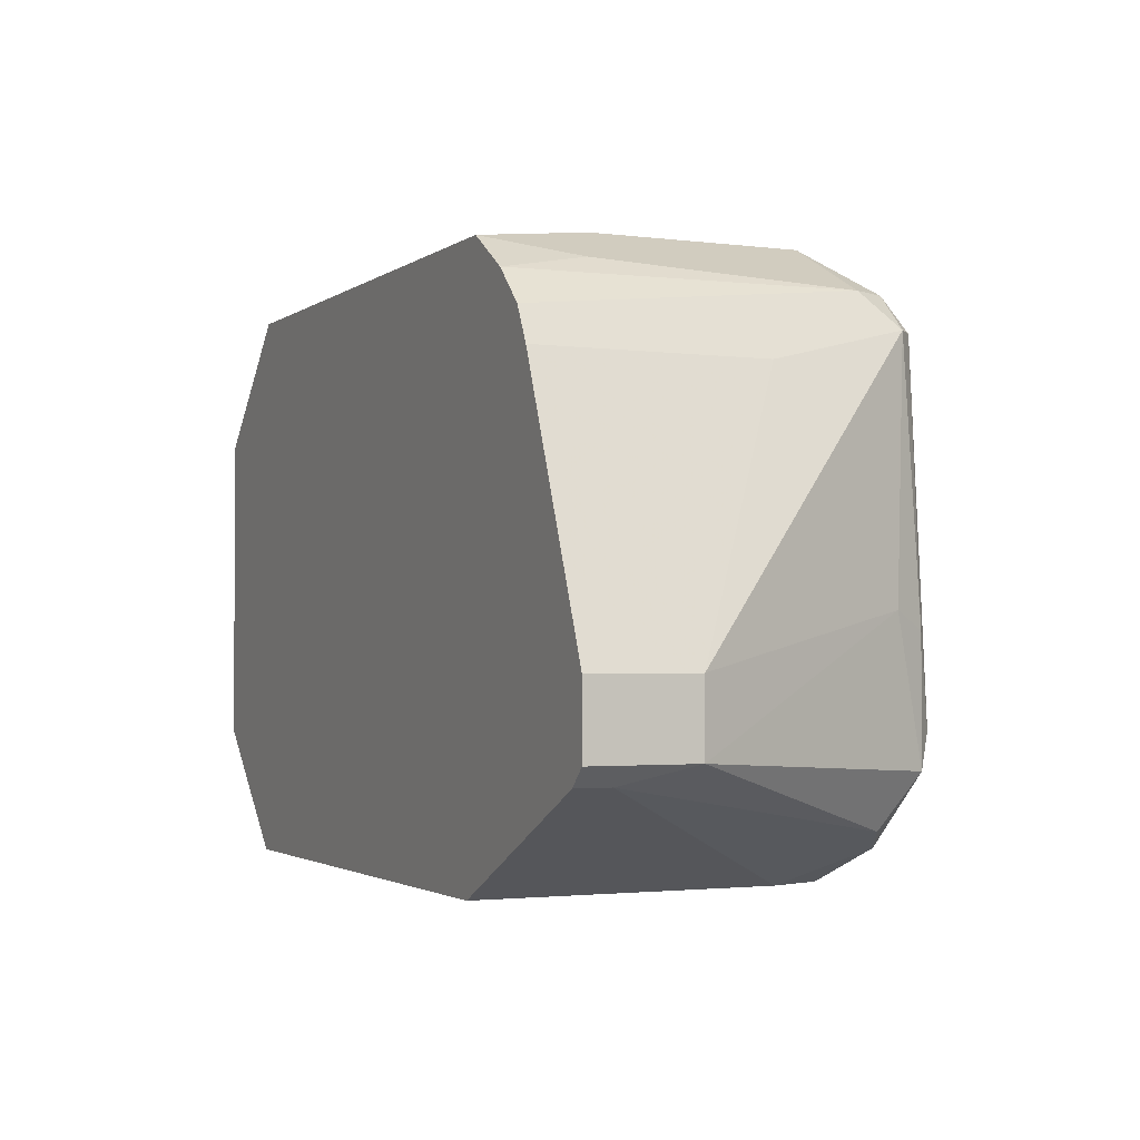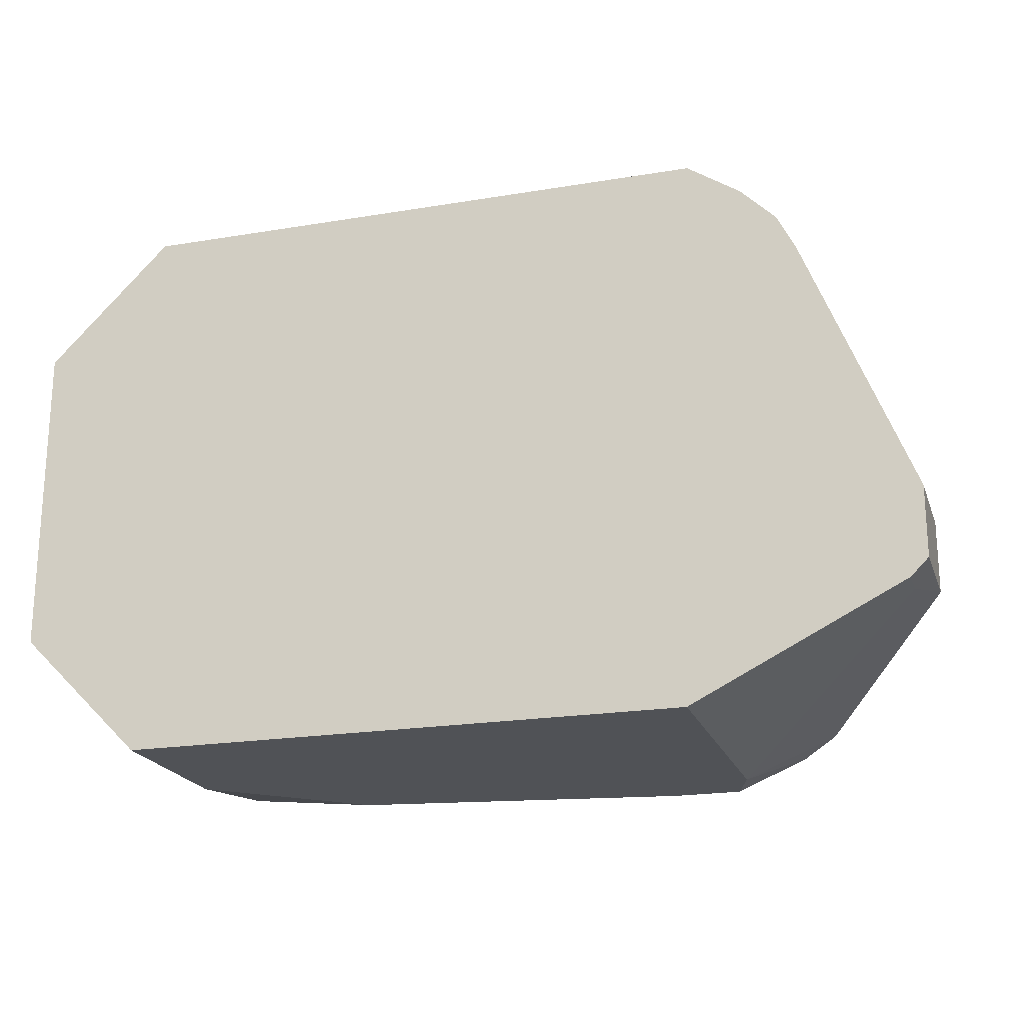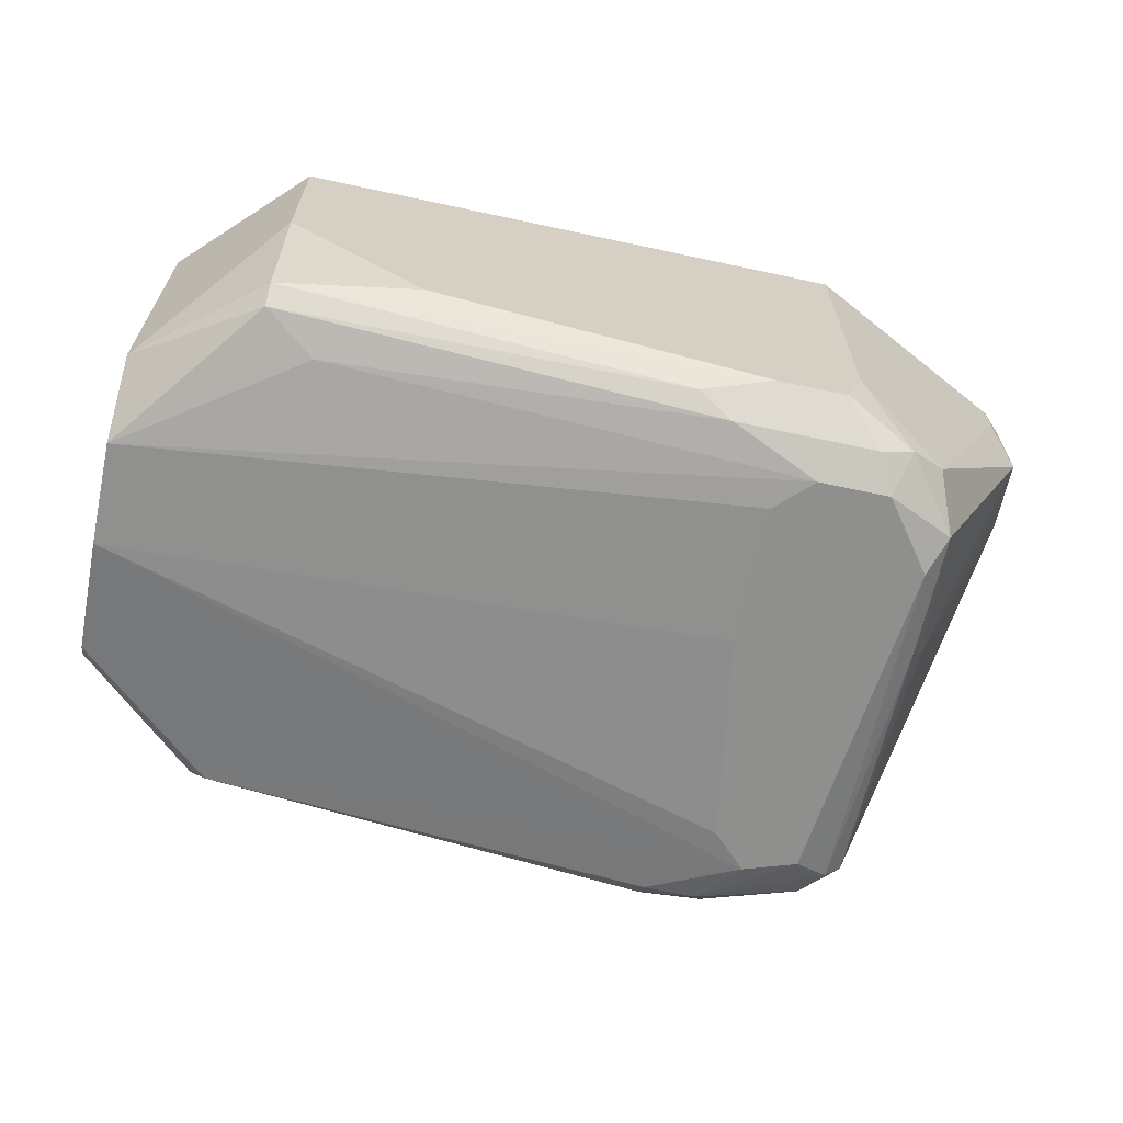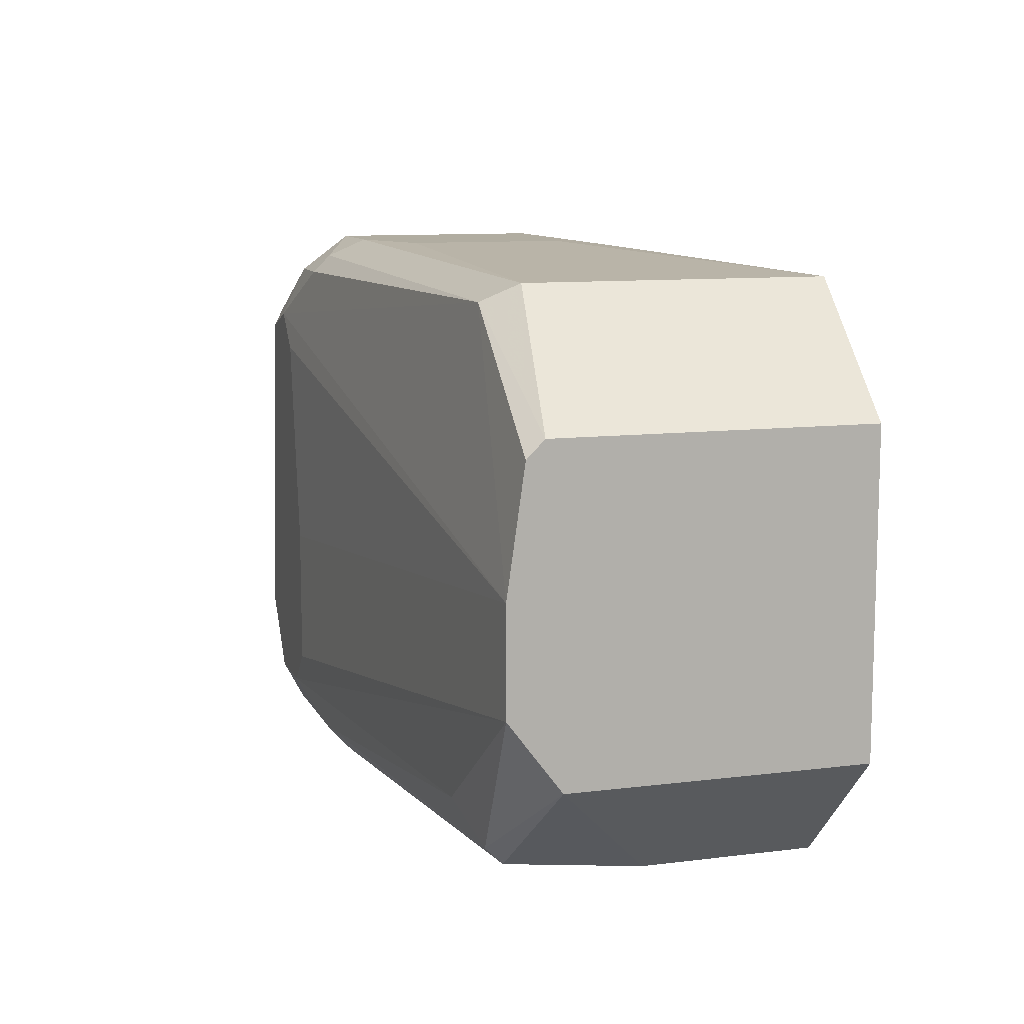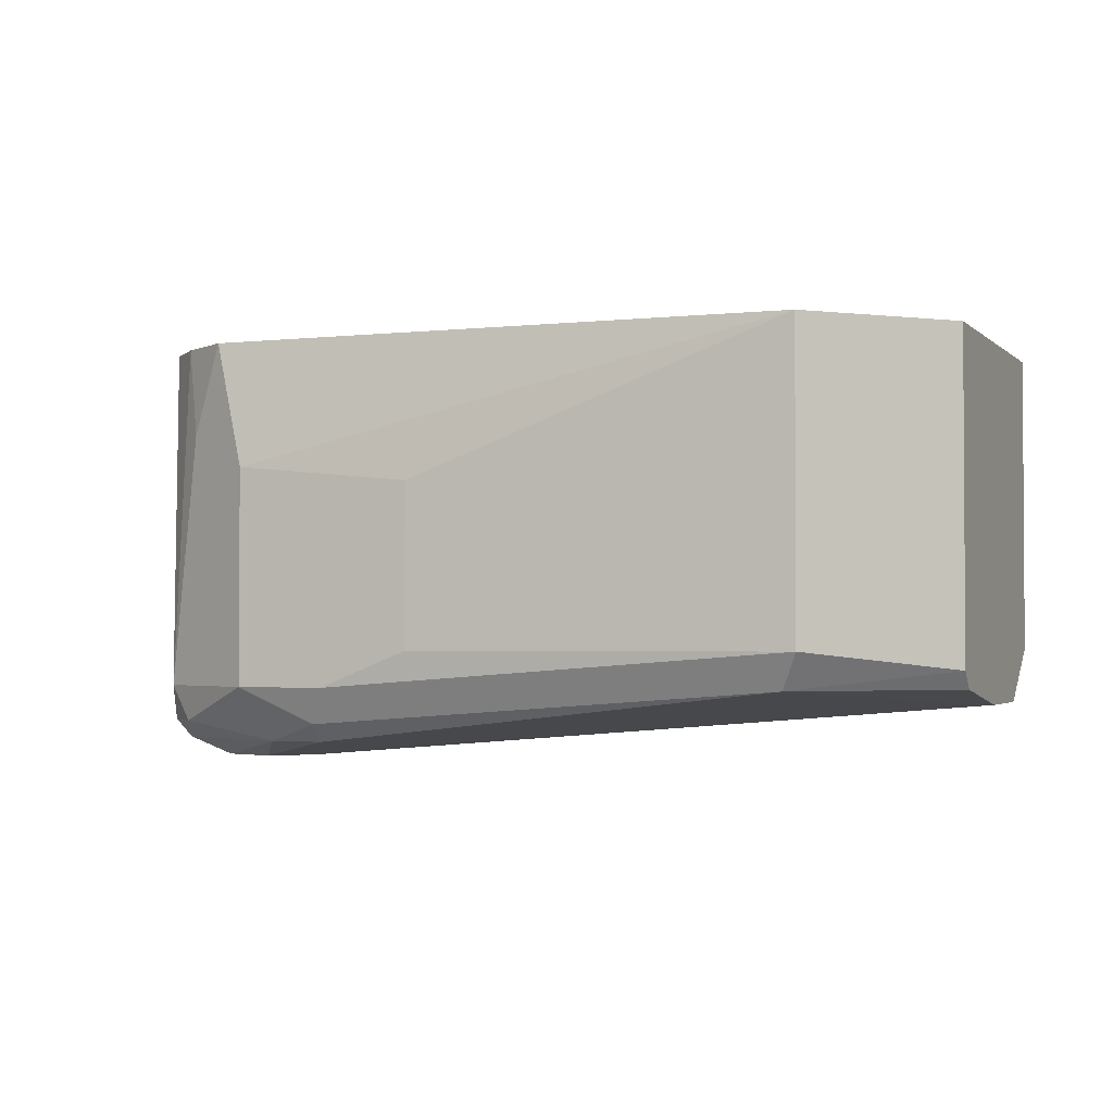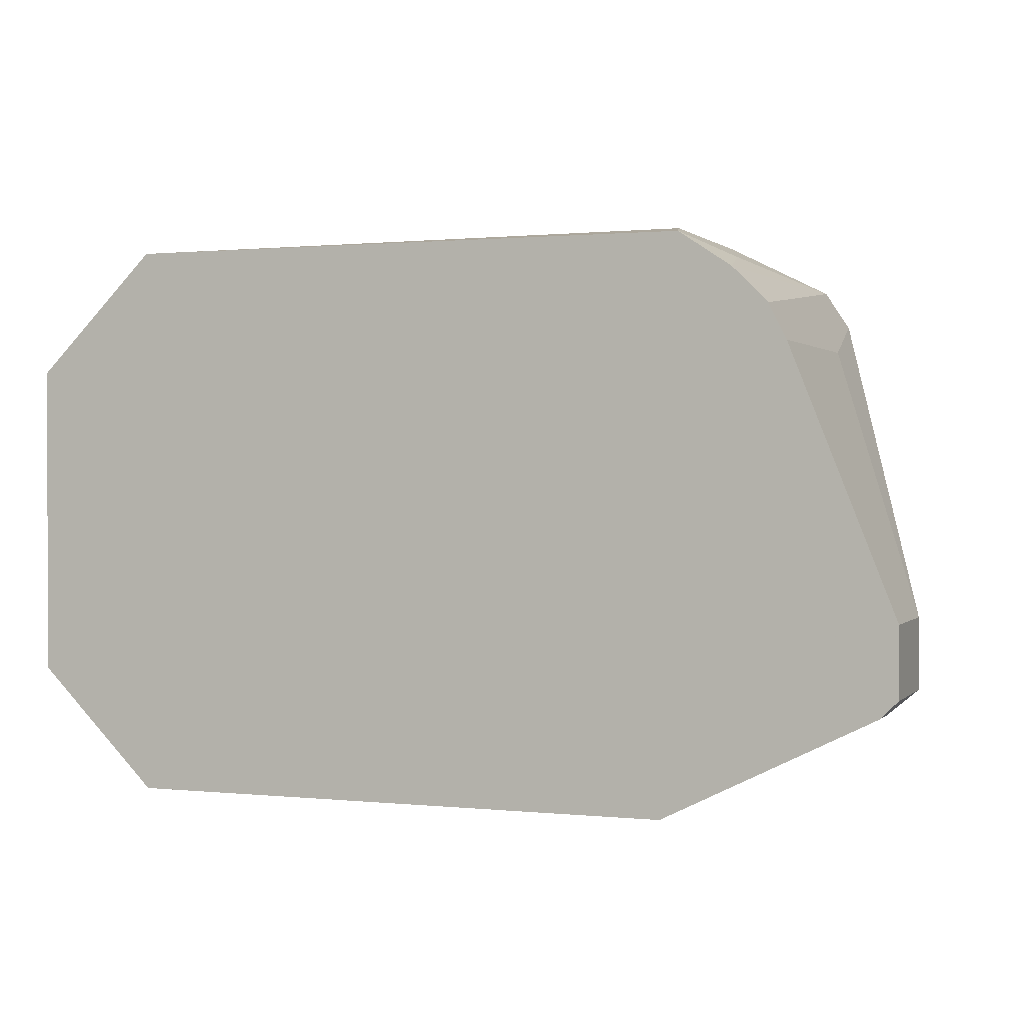
<metadata>
{"format":"obj","ext":"obj","renderer":"f3d","projection":"perspective","resolution":1024,"background":"white","views":[{"elev":-2.1,"azim":-114.9,"up":"+Z"},{"elev":-20.8,"azim":-163.3,"up":"+Z"},{"elev":-65.2,"azim":167.8,"up":"+Y"},{"elev":10.4,"azim":72.5,"up":"+Z"},{"elev":-2.1,"azim":21.9,"up":"+Y"},{"elev":1.1,"azim":-159.1,"up":"+Z"}]}
</metadata>
<code>
v -0.06381 0.001947 -0.01127
v -0.06381 0.001947 -0.006294
v -0.06381 0.009415 -0.01127
v -0.06381 0.009415 -0.006294
v -0.05385 -0.0192 -0.01003
v -0.05385 -0.01795 0.01485
v -0.05385 -0.01422 0.01734
v -0.05385 -0.01547 -0.01625
v -0.03643 -0.01671 -0.01874
v -0.05634 0.009415 0.01236
v -0.05634 -0.01547 -0.00256
v -0.05634 -0.006756 0.01236
v -0.04887 -0.01795 -0.01749
v -0.04887 0.009415 0.01983
v -0.04514 -0.0192 0.01236
v -0.04514 -0.0192 -0.015
v -0.04514 -0.01795 0.01858
v -0.05509 -0.01671 0.01485
v -0.05509 -0.01795 -0.003806
v -0.05509 -0.01795 -0.01252
v -0.05509 0.009415 0.01485
v -0.05136 -0.0192 0.0136
v -0.05136 -0.01671 -0.01749
v -0.05136 0.003193 0.01858
v 0.000884 -0.01173 -0.01127
v 0.000884 -0.01298 0.01112
v 0.000884 0.009415 -0.01127
v 0.000884 0.009415 0.01112
v 0.000884 -0.01422 0.009875
v 0.000884 -0.01547 -0.006294
v 0.000884 -0.01547 0.001162
v -0.04016 -0.01422 0.02108
v -0.05011 -0.0192 -0.015
v -0.04638 0.000703 0.02108
v -0.04638 -0.01422 0.02108
v -0.04638 -0.01547 -0.01998
v -0.04265 -0.0192 -0.00256
v -0.04265 -0.0192 -0.01252
v -0.01778 -0.01173 -0.01998
v -0.0526 -0.01671 0.01734
v -0.0526 0.009415 0.01734
v -0.0414 -0.01671 0.01983
v -0.0414 -0.01795 0.01858
v -0.0414 -0.01547 -0.01998
v -0.009071 -0.01422 0.01858
v -0.04762 -0.0192 0.01485
v -0.04762 -0.01173 -0.01998
v -0.04762 0.009415 -0.01998
v -0.01156 -0.01547 -0.015
v -0.007829 -0.003031 -0.01998
v -0.007829 -0.01173 0.01983
v -0.007829 -0.01298 -0.01874
v -0.007829 0.009415 0.01983
v -0.007829 0.009415 -0.01998
v -0.007829 -0.01422 -0.01749
v -0.03891 -0.01795 -0.01749
v -0.06255 0.006925 -0.01252
v -0.06255 0.009415 -0.01252
v -0.03394 -0.01173 0.02108
v -0.03394 -0.000543 0.02108
f 13 33 23
f 47 48 54
f 48 28 54
f 28 48 4
f 28 4 14
f 51 28 53
f 28 14 53
f 28 30 27
f 54 28 27
f 30 28 29
f 5 16 15
f 14 4 21
f 47 54 36
f 27 30 25
f 54 27 25
f 51 53 60
f 48 47 58
f 4 48 58
f 36 54 50
f 54 25 50
f 25 52 50
f 20 1 8
f 52 25 55
f 25 30 55
f 5 15 22
f 30 29 31
f 29 45 31
f 4 1 2
f 14 24 7
f 16 30 38
f 15 16 38
f 30 31 38
f 53 14 34
f 60 53 34
f 35 60 34
f 14 7 34
f 7 35 34
f 36 50 39
f 50 52 39
f 28 51 26
f 29 28 26
f 51 45 26
f 45 29 26
f 60 35 32
f 45 51 32
f 1 20 11
f 18 2 11
f 2 1 11
f 56 16 13
f 36 56 13
f 4 2 12
f 2 18 12
f 18 7 12
f 30 16 49
f 55 30 49
f 16 56 49
f 56 55 49
f 31 15 37
f 15 38 37
f 38 31 37
f 17 35 40
f 35 7 40
f 7 18 40
f 51 60 59
f 32 51 59
f 60 32 59
f 21 4 10
f 7 21 10
f 4 12 10
f 12 7 10
f 39 52 44
f 36 39 44
f 56 36 44
f 35 17 42
f 32 35 42
f 45 32 42
f 17 43 42
f 43 45 42
f 22 17 6
f 5 22 6
f 17 40 6
f 40 18 6
f 17 22 46
f 22 15 46
f 15 31 46
f 31 45 46
f 43 17 46
f 45 43 46
f 1 4 3
f 4 58 3
f 58 1 3
f 52 55 9
f 55 56 9
f 44 52 9
f 56 44 9
f 16 5 33
f 5 20 33
f 13 16 33
f 24 14 41
f 14 21 41
f 7 24 41
f 21 7 41
f 58 47 57
f 1 58 57
f 47 8 57
f 8 1 57
f 20 5 19
f 18 11 19
f 11 20 19
f 5 6 19
f 6 18 19
f 47 36 23
f 8 47 23
f 20 8 23
f 36 13 23
f 33 20 23

</code>
